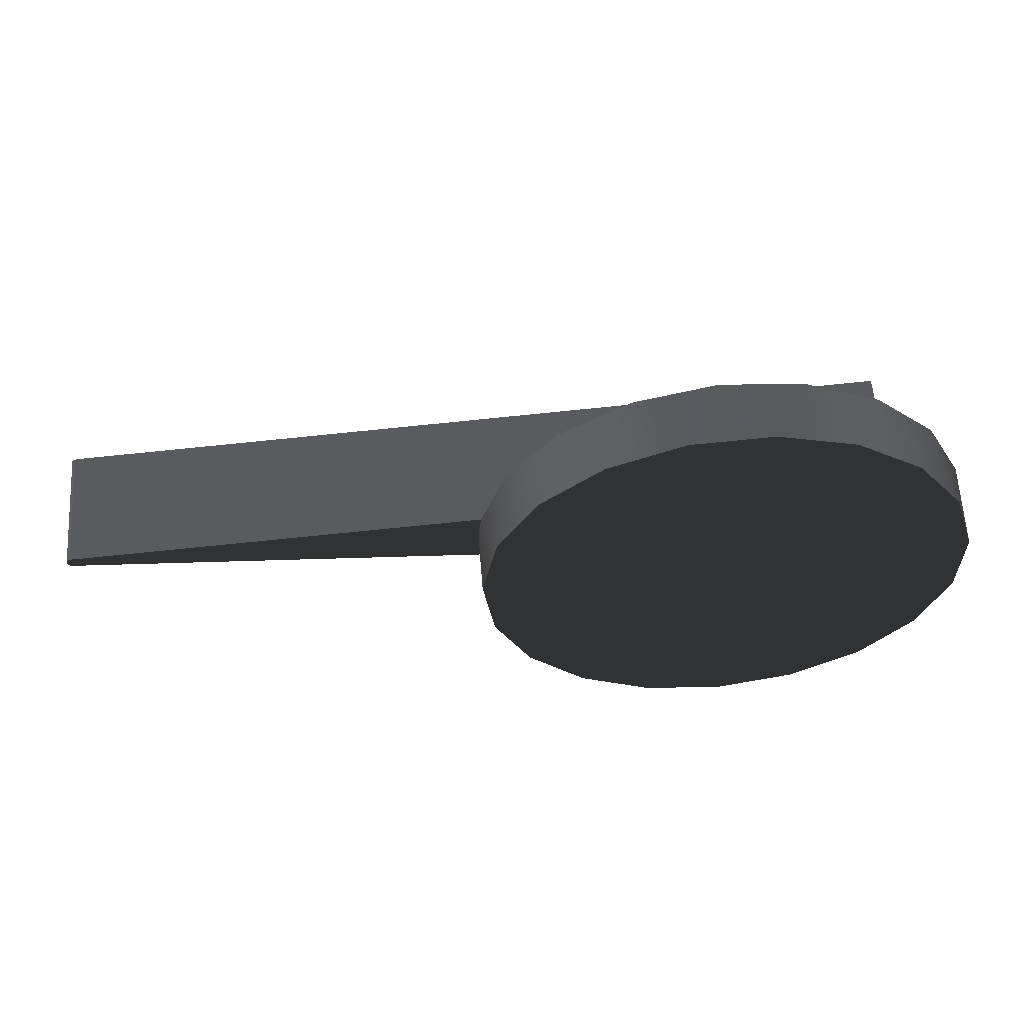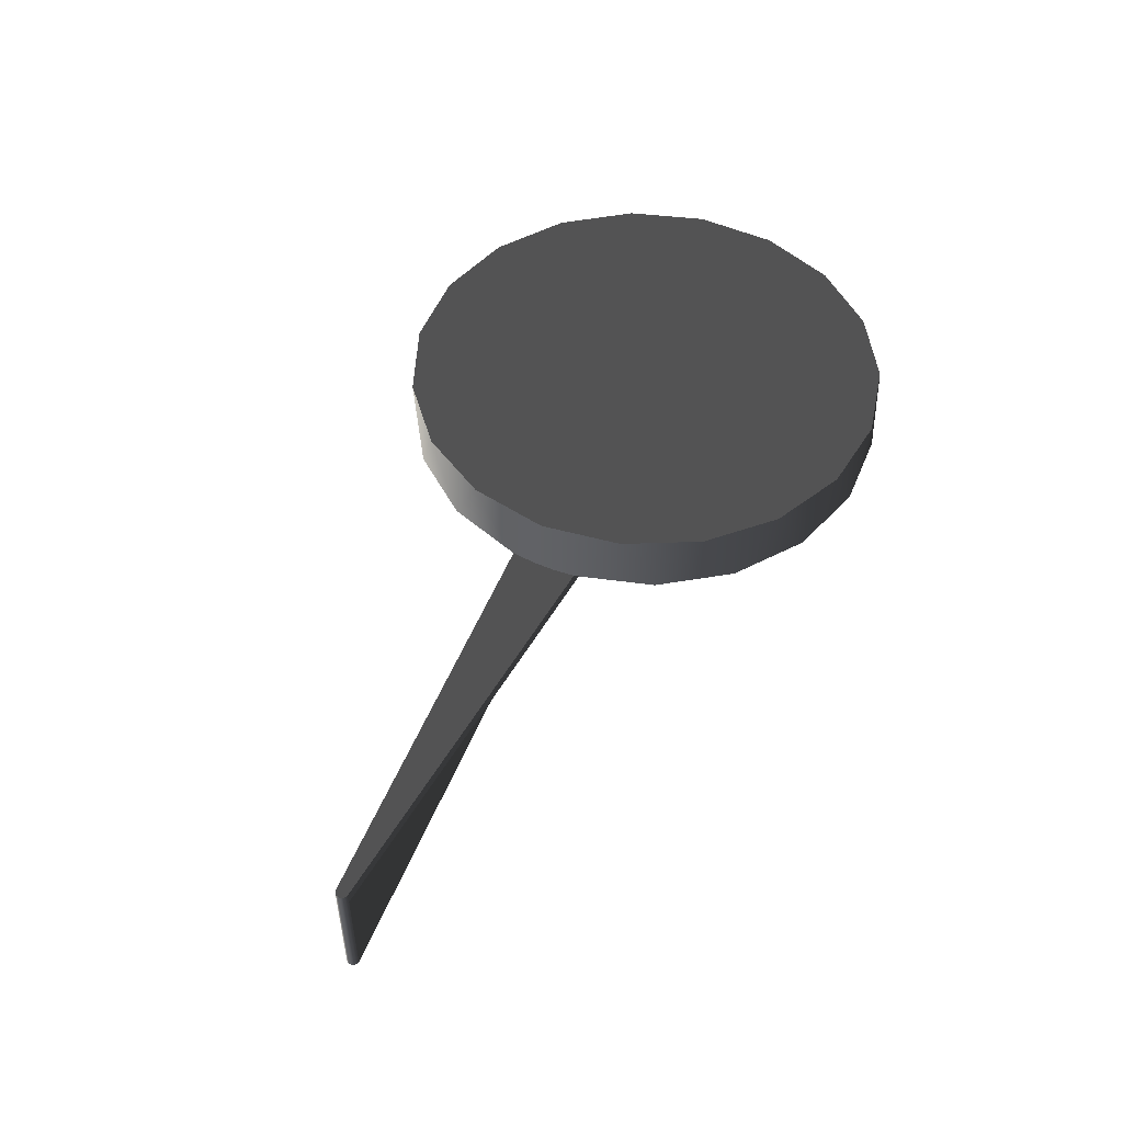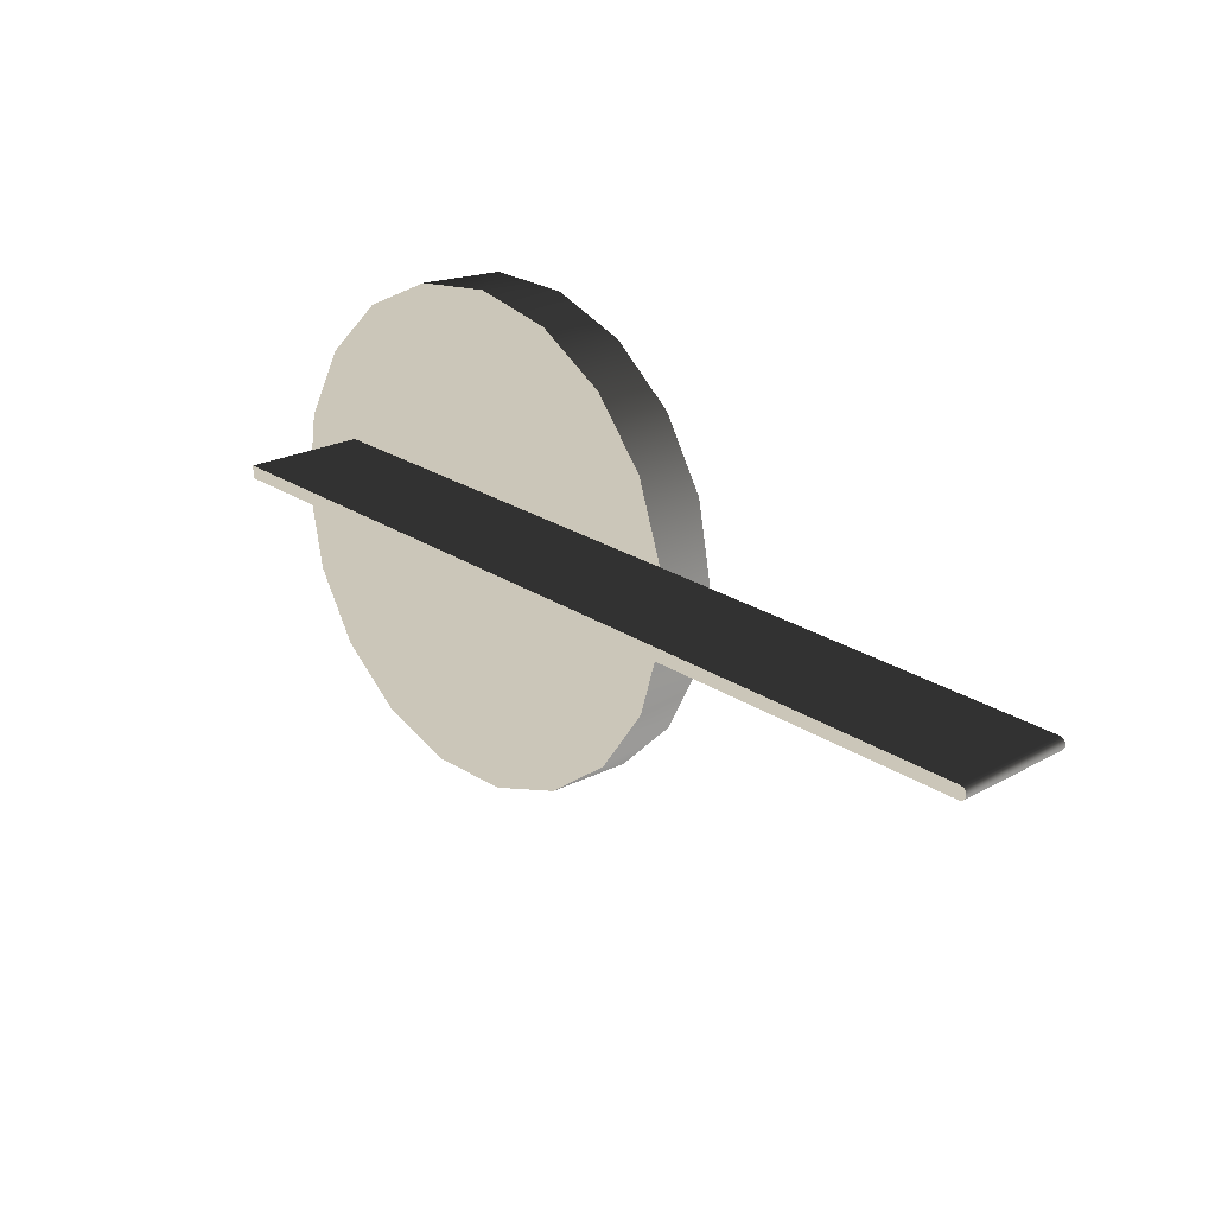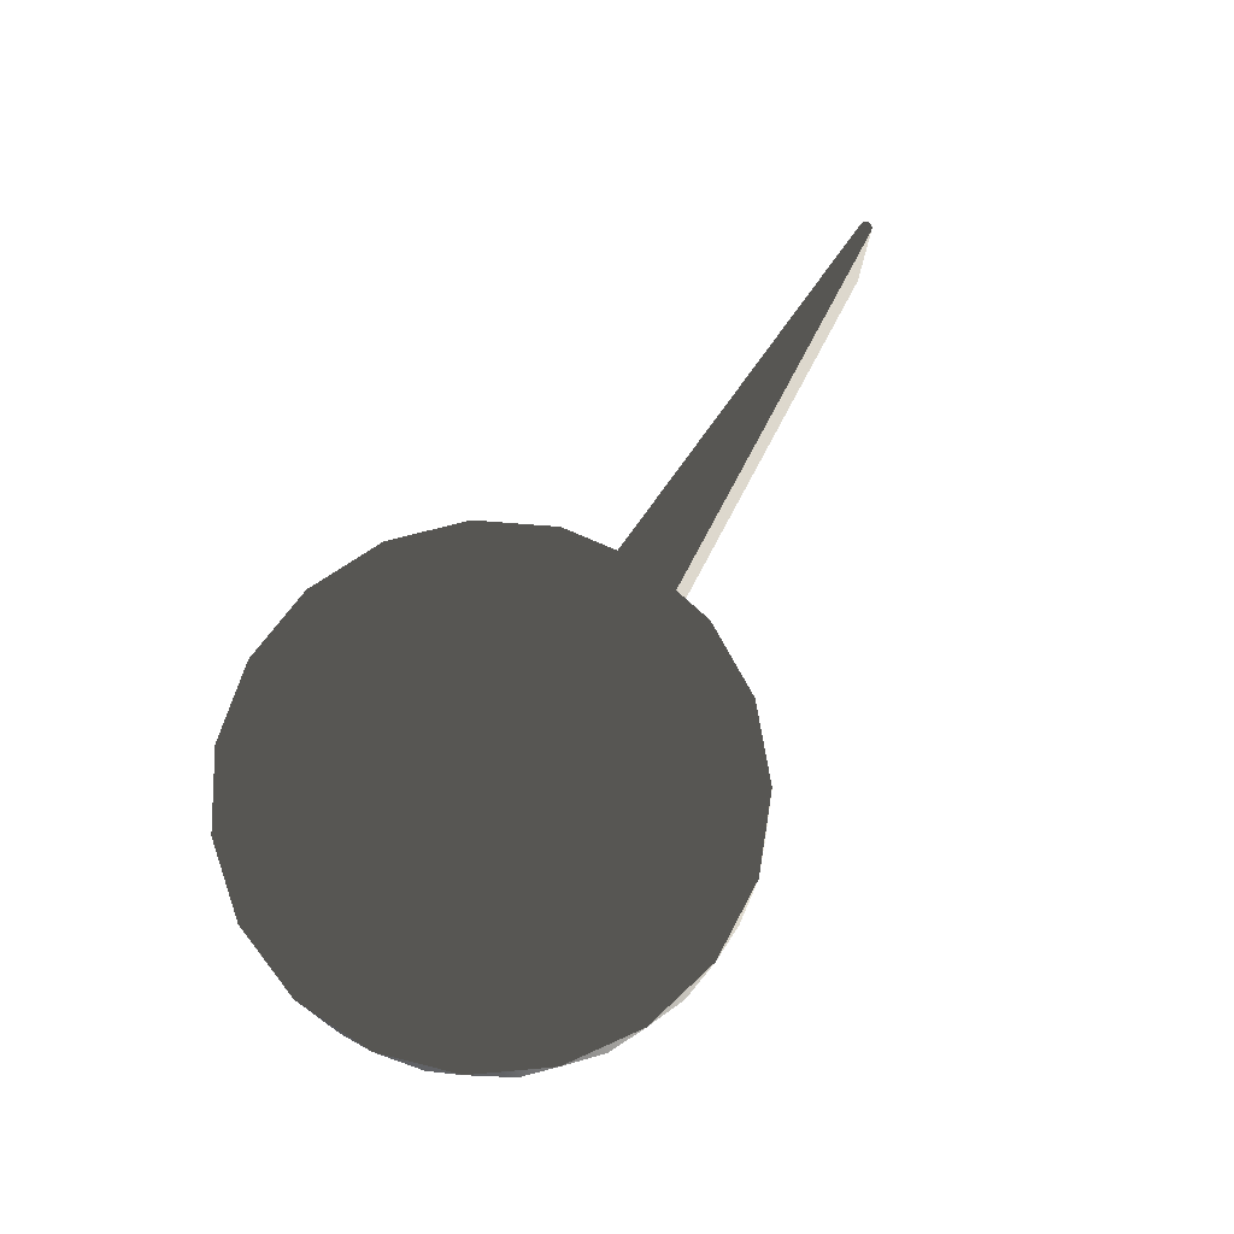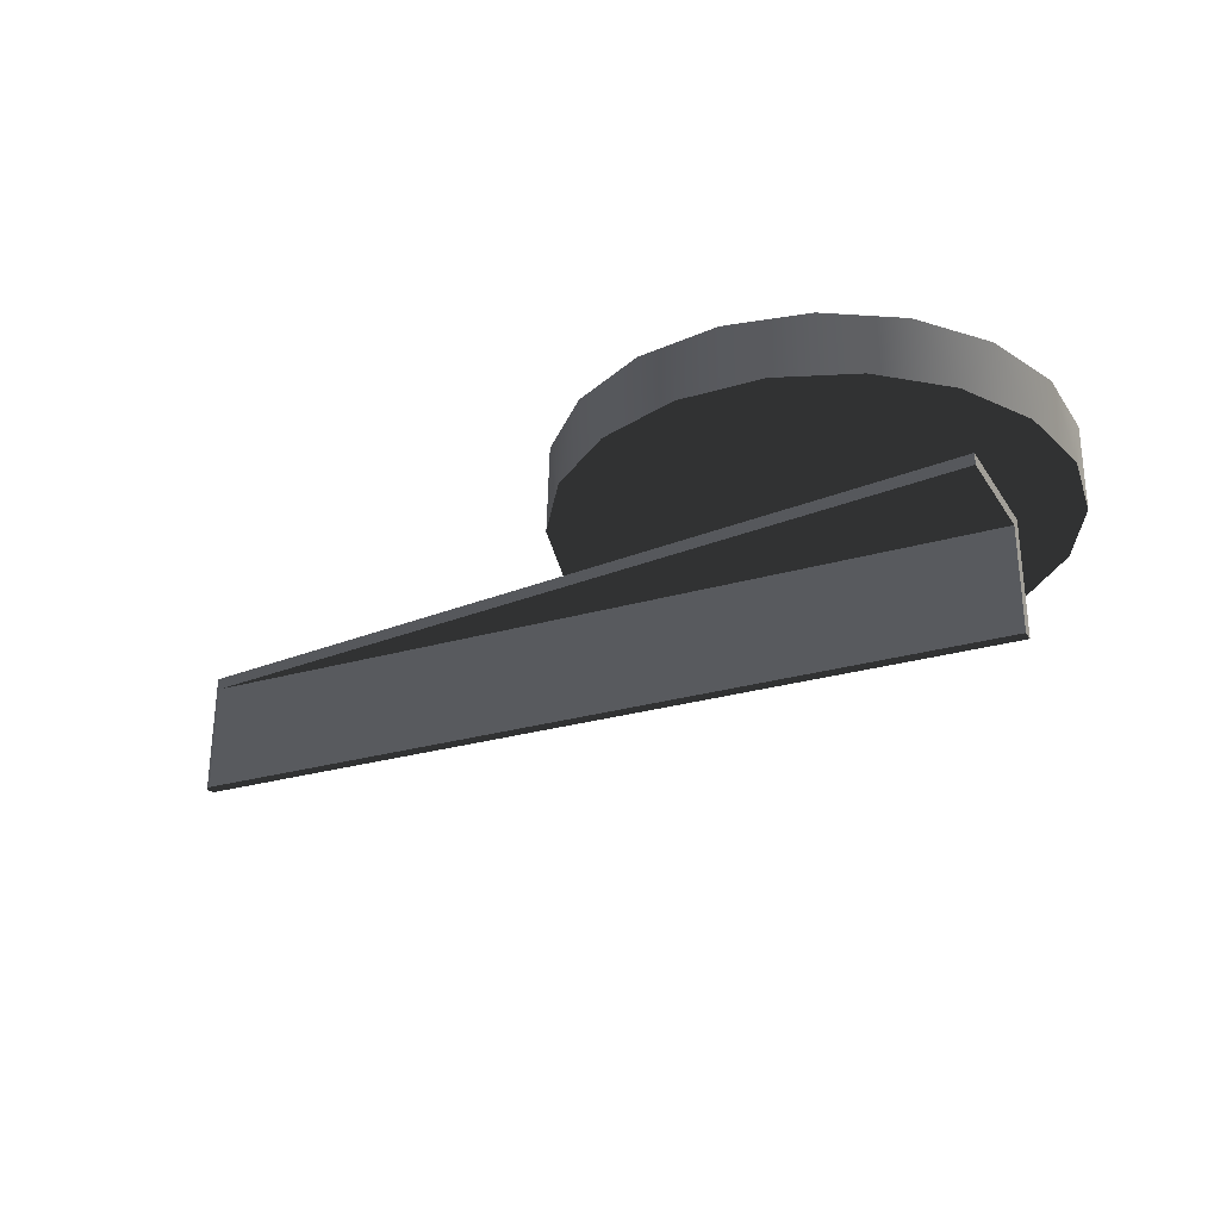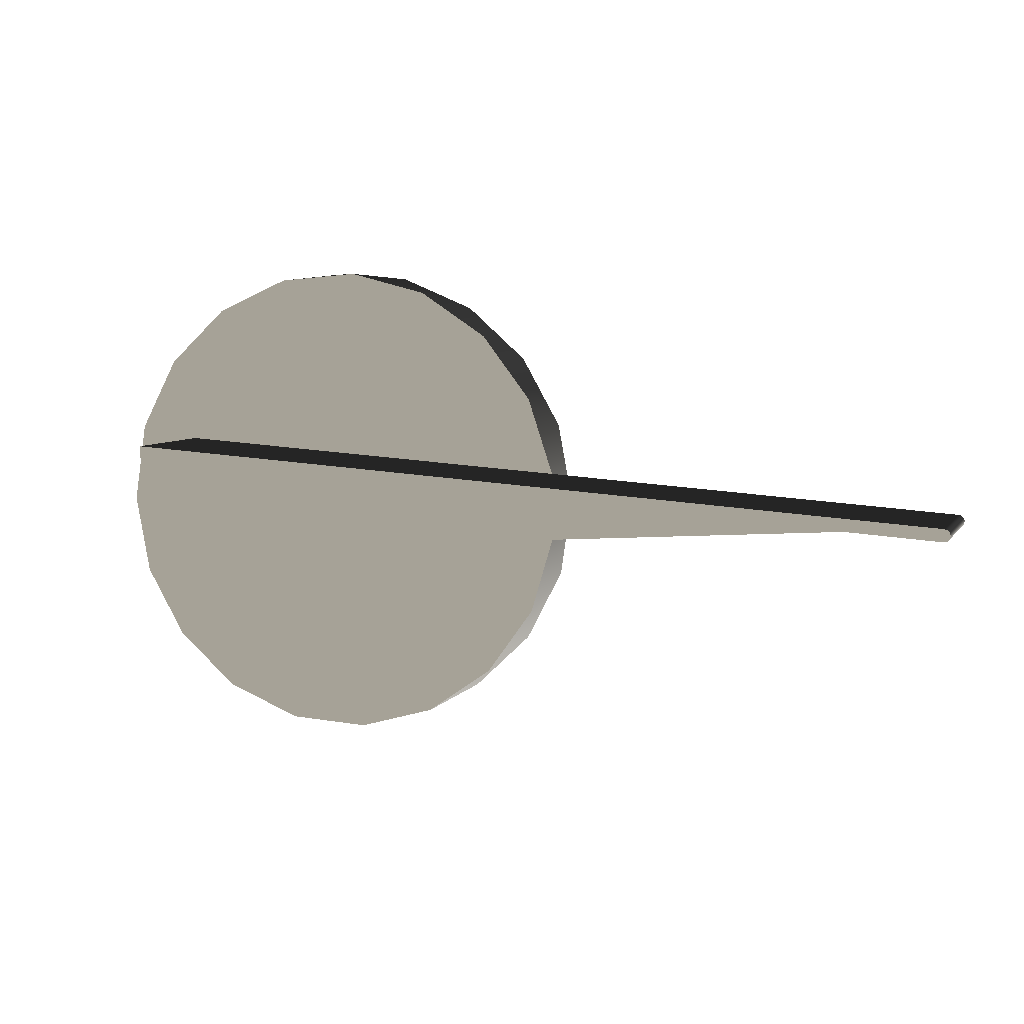
<metadata>
{"format":"obj","ext":"obj","renderer":"f3d","projection":"perspective","resolution":1024,"background":"white","views":[{"elev":57.5,"azim":175.8,"up":"+Z"},{"elev":50.4,"azim":115.1,"up":"+Y"},{"elev":20.9,"azim":45.0,"up":"+Z"},{"elev":75.8,"azim":-58.2,"up":"+Y"},{"elev":-29.4,"azim":-153.4,"up":"+Y"},{"elev":6.4,"azim":18.7,"up":"+Z"}]}
</metadata>
<code>
v 933 -17 1240
v 1001 -17 1245
v 1001 -19 1245
v 865.5 -19 1236
v 865.5 -17 1236
v 1001 -19 1245
v 865.5 -19 1254
v 865.5 -19 1236
v 865.5 -19 1254
v 865.5 -37 1254
v 865.5 -37 1256
v 865.5 -17 1256
v 865.5 -17 1236
v 865.5 -19 1236
v 865.5 -19 1254
v 1001 -19 1245
v 1001 -37 1245
v 865.5 -37 1254
v 865.5 -17 1256
v 865.5 -37 1256
v 1001 -37 1247
v 1001 -17 1247
v 932.8 -17 1251
v 1001 -17 1247
v 1001 -37 1247
v 1001 -37 1247
v 1001 -37 1246
v 1001 -37 1246
v 1001 -37 1245
v 1001 -37 1245
v 1001 -37 1245
v 1001 -19 1245
v 1001 -17 1245
v 1001 -17 1245
v 1001 -17 1245
v 1001 -17 1246
v 1001 -17 1246
v 1001 -17 1247
v 933 -17 1240
v 933.3 -17 1244
v 933.2 -17 1248
v 932.8 -17 1251
v 1001 -17 1247
v 1001 -17 1247
v 1001 -17 1246
v 1001 -17 1246
v 1001 -17 1245
v 1001 -17 1245
v 1001 -17 1245
v 1001 -37 1245
v 1001 -37 1245
v 1001 -37 1245
v 1001 -37 1246
v 1001 -37 1246
v 1001 -37 1247
v 1001 -37 1247
v 865.5 -37 1256
v 865.5 -37 1254
v 931.4 -7 1233
v 933.3 -7 1246
v 930.9 -7 1259
v 924.4 -7 1270
v 914.5 -7 1279
v 902.4 -7 1284
v 889.2 -7 1285
v 876.5 -7 1281
v 865.7 -7 1274
v 857.8 -7 1263
v 853.7 -7 1251
v 854 -7 1238
v 858.5 -7 1225
v 866.8 -7 1215
v 878 -7 1208
v 890.8 -7 1205
v 903.9 -7 1207
v 915.8 -7 1212
v 925.4 -7 1221
v 933 -17 1240
v 929.2 -17 1228
v 921.5 -17 1217
v 910.6 -17 1209
v 897.9 -17 1205
v 884.6 -17 1206
v 872.3 -17 1211
v 862.3 -17 1220
v 855.7 -17 1231
v 853.3 -17 1245
v 855.3 -17 1258
v 861.5 -17 1269
v 871.2 -17 1278
v 883.4 -17 1284
v 896.6 -17 1285
v 909.5 -17 1282
v 920.6 -17 1274
v 928.7 -17 1264
v 932.8 -17 1251
v 933.2 -17 1248
v 933.3 -17 1244
v 931.4 -7 1233
v 925.4 -7 1221
v 915.8 -7 1212
v 903.9 -7 1207
v 890.8 -7 1205
v 878 -7 1208
v 866.8 -7 1215
v 858.5 -7 1225
v 854 -7 1238
v 853.7 -7 1251
v 857.8 -7 1263
v 865.7 -7 1274
v 876.5 -7 1281
v 889.2 -7 1285
v 902.4 -7 1284
v 914.5 -7 1279
v 924.4 -7 1270
v 930.9 -7 1259
v 933.3 -7 1246
v 865.5 -17 1256
v 932.8 -17 1251
v 928.7 -17 1264
v 920.6 -17 1274
v 909.5 -17 1282
v 896.6 -17 1285
v 883.4 -17 1284
v 871.2 -17 1278
v 861.5 -17 1269
v 855.3 -17 1258
v 853.3 -17 1245
v 855.7 -17 1231
v 862.3 -17 1220
v 872.3 -17 1211
v 884.6 -17 1206
v 897.9 -17 1205
v 910.6 -17 1209
v 921.5 -17 1217
v 929.2 -17 1228
v 933 -17 1240
v 865.5 -17 1236
g obj_21549959
f 2 3 1
f 1 3 4
f 1 4 5
f 7 8 6
f 11 9 10
f 11 12 9
f 9 12 13
f 9 13 14
f 15 16 18
f 18 16 17
f 19 20 23
f 23 20 21
f 23 21 22
f 25 38 24
f 25 26 38
f 38 26 27
f 38 27 37
f 37 27 28
f 37 28 36
f 36 28 29
f 36 29 35
f 35 29 30
f 35 30 34
f 33 34 32
f 32 34 30
f 32 30 31
f 43 44 45
f 46 47 49
f 49 47 48
f 40 41 43
f 43 41 42
f 45 46 43
f 43 46 49
f 43 49 40
f 40 49 39
f 53 54 56
f 56 54 55
f 51 52 50
f 50 52 53
f 50 53 58
f 58 53 56
f 58 56 57
f 97 60 96
f 96 60 61
f 96 61 95
f 95 61 62
f 95 62 94
f 94 62 63
f 94 63 93
f 93 63 64
f 93 64 92
f 92 64 65
f 92 65 91
f 91 65 66
f 91 66 90
f 90 66 67
f 90 67 89
f 89 67 68
f 89 68 88
f 88 68 69
f 88 69 87
f 87 69 70
f 87 70 86
f 86 70 71
f 86 71 85
f 85 71 72
f 85 72 84
f 84 72 73
f 84 73 83
f 83 73 74
f 83 74 82
f 82 74 75
f 82 75 81
f 81 75 76
f 81 76 80
f 80 76 77
f 80 77 79
f 79 77 59
f 79 59 78
f 78 59 60
f 78 60 98
f 98 60 97
f 107 104 106
f 106 104 105
f 109 104 108
f 108 104 107
f 111 104 110
f 110 104 109
f 111 112 104
f 104 112 113
f 104 113 103
f 103 113 114
f 103 114 102
f 102 114 115
f 102 115 101
f 101 115 116
f 101 116 100
f 100 116 117
f 100 117 99
f 120 118 119
f 131 138 130
f 120 121 118
f 118 121 122
f 118 122 123
f 123 124 118
f 118 124 125
f 118 125 126
f 126 127 118
f 118 127 128
f 118 128 138
f 138 128 129
f 138 129 130
f 131 132 138
f 138 132 133
f 138 133 134
f 134 135 138
f 138 135 136
f 138 136 137

</code>
